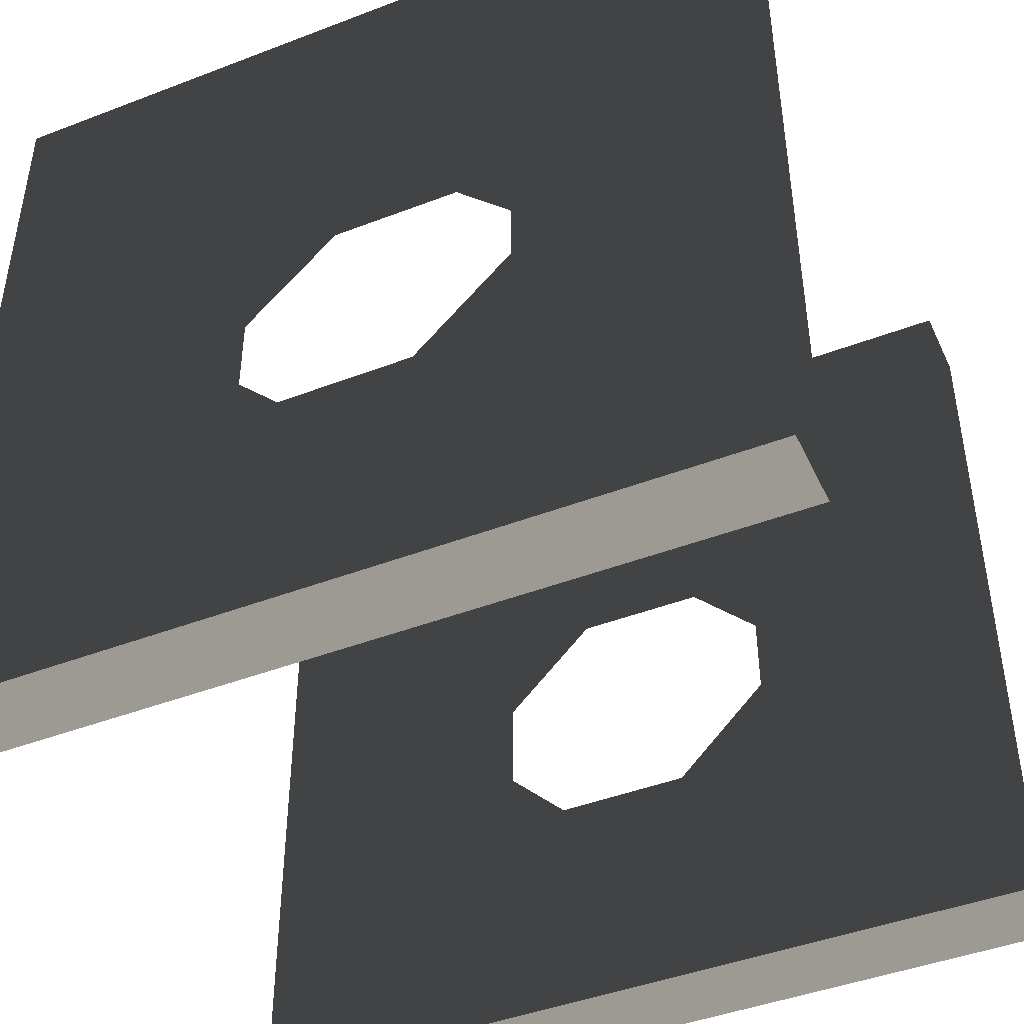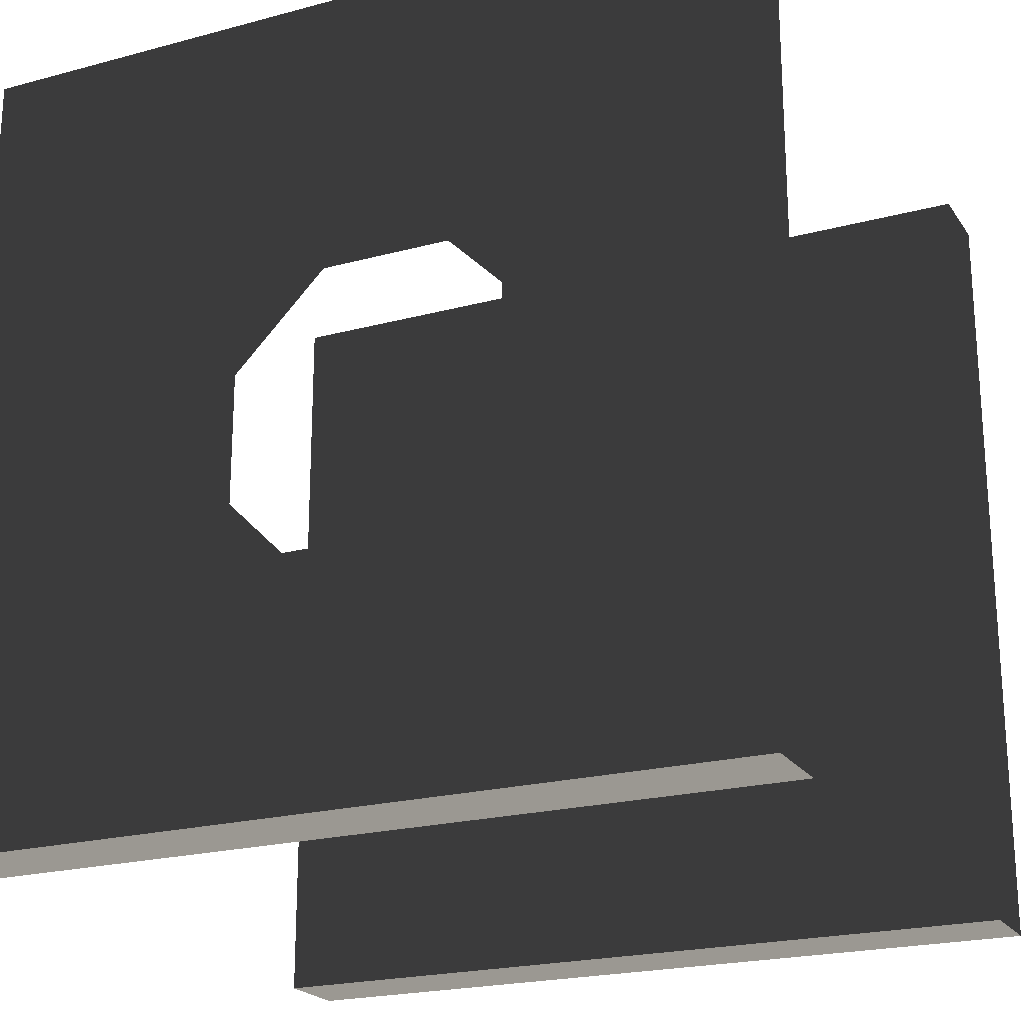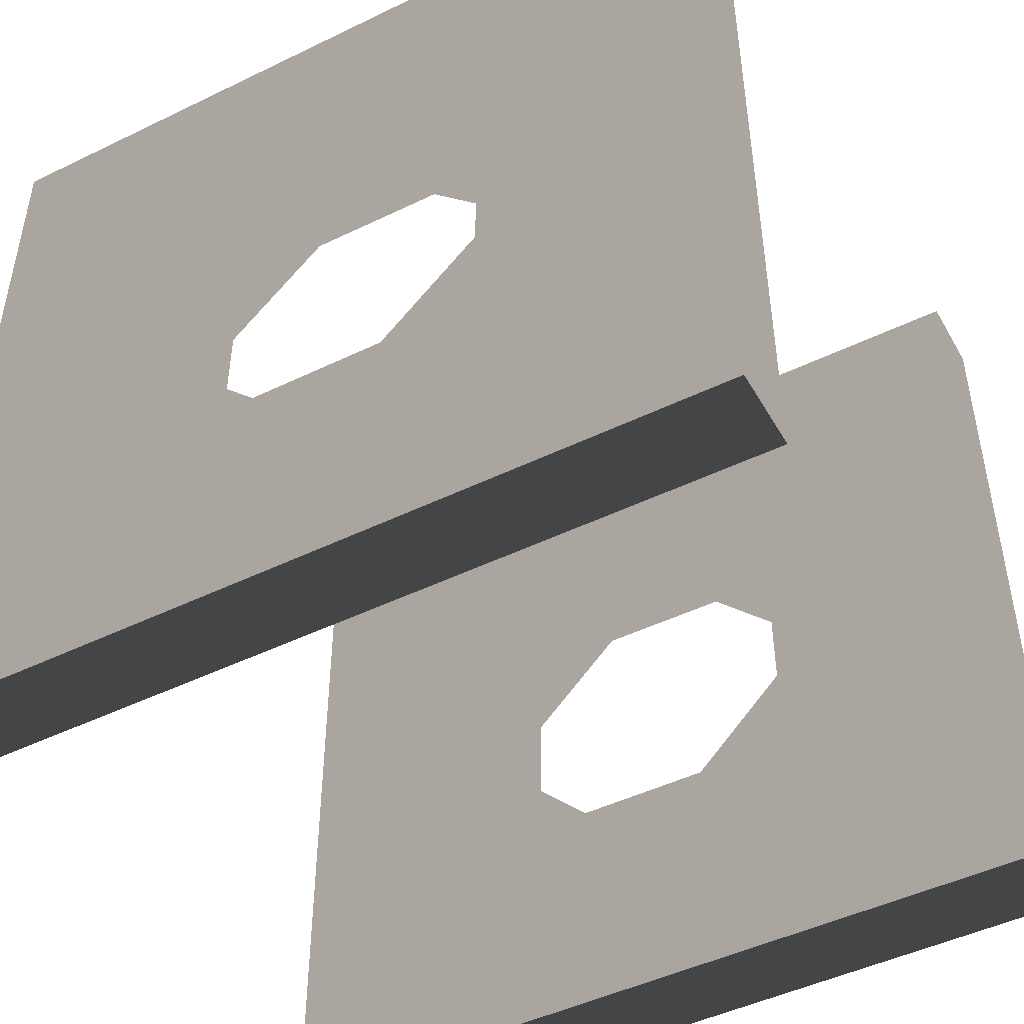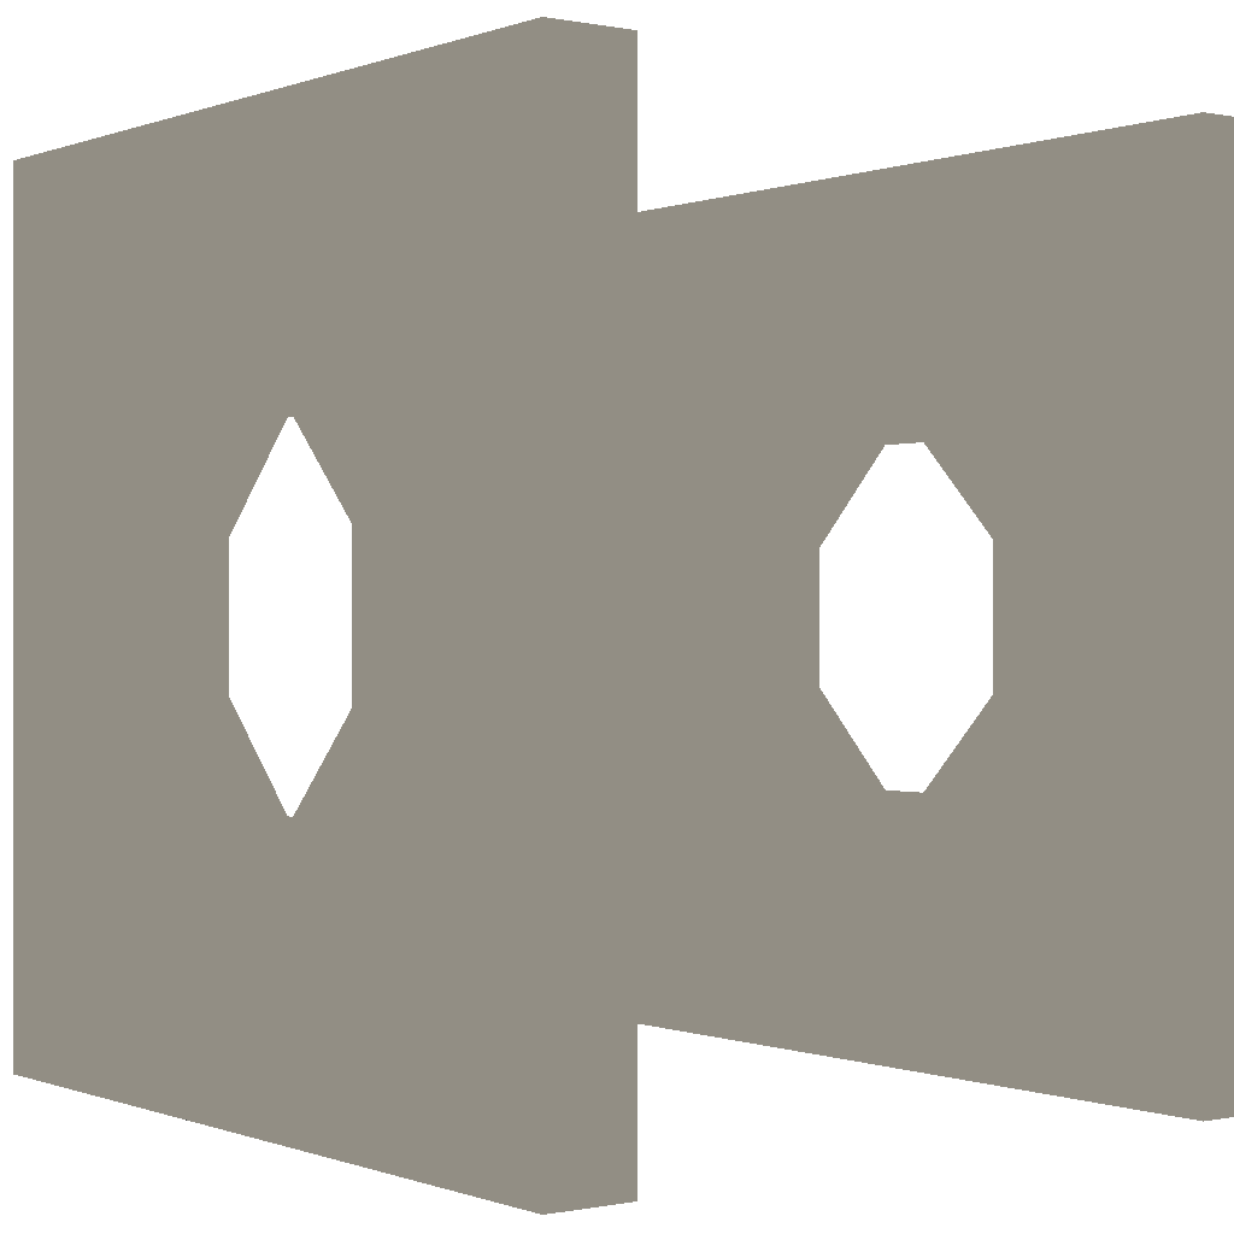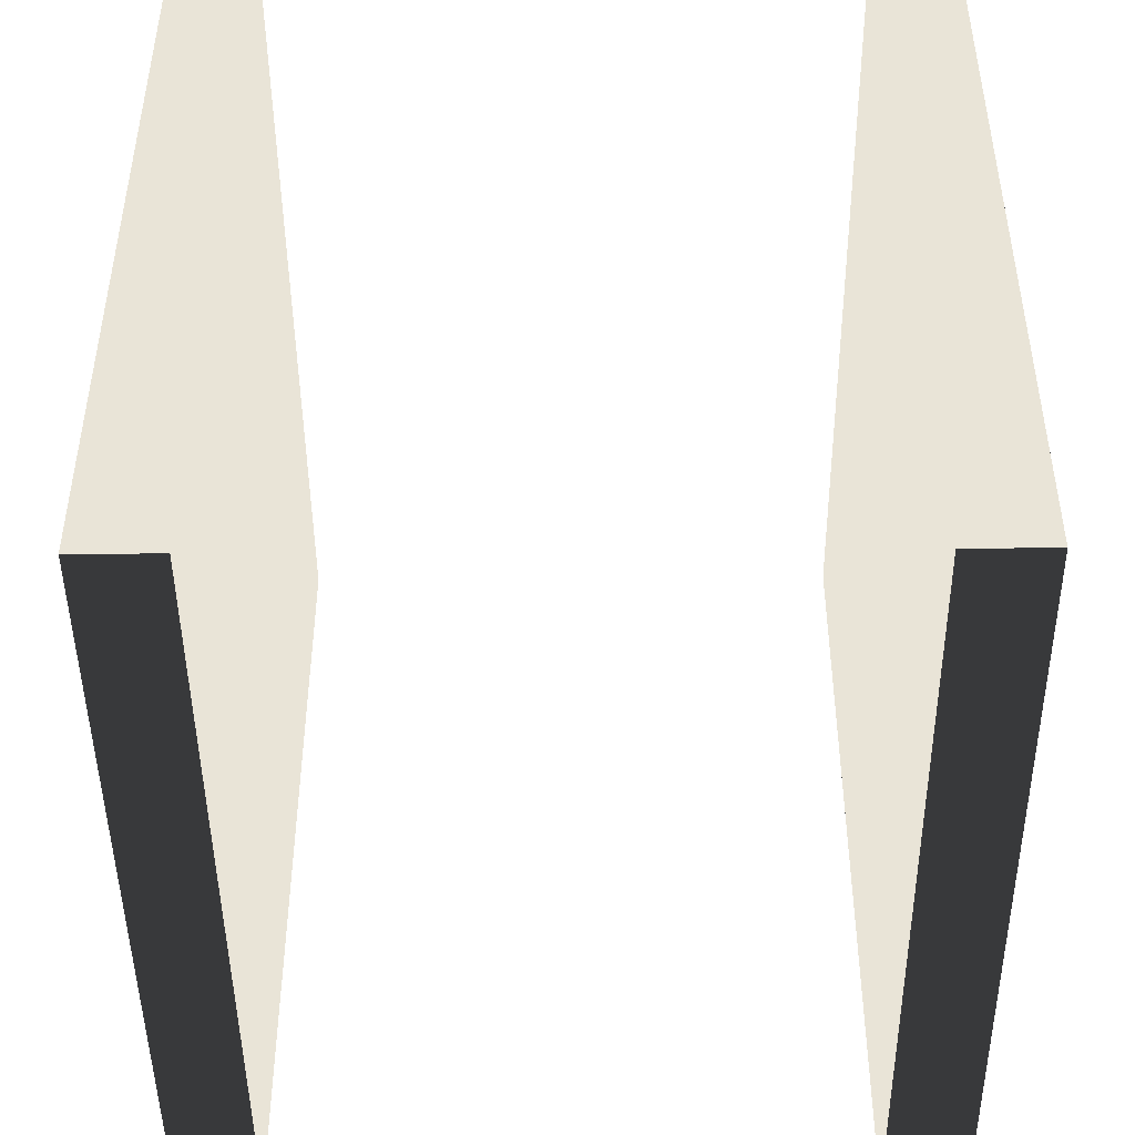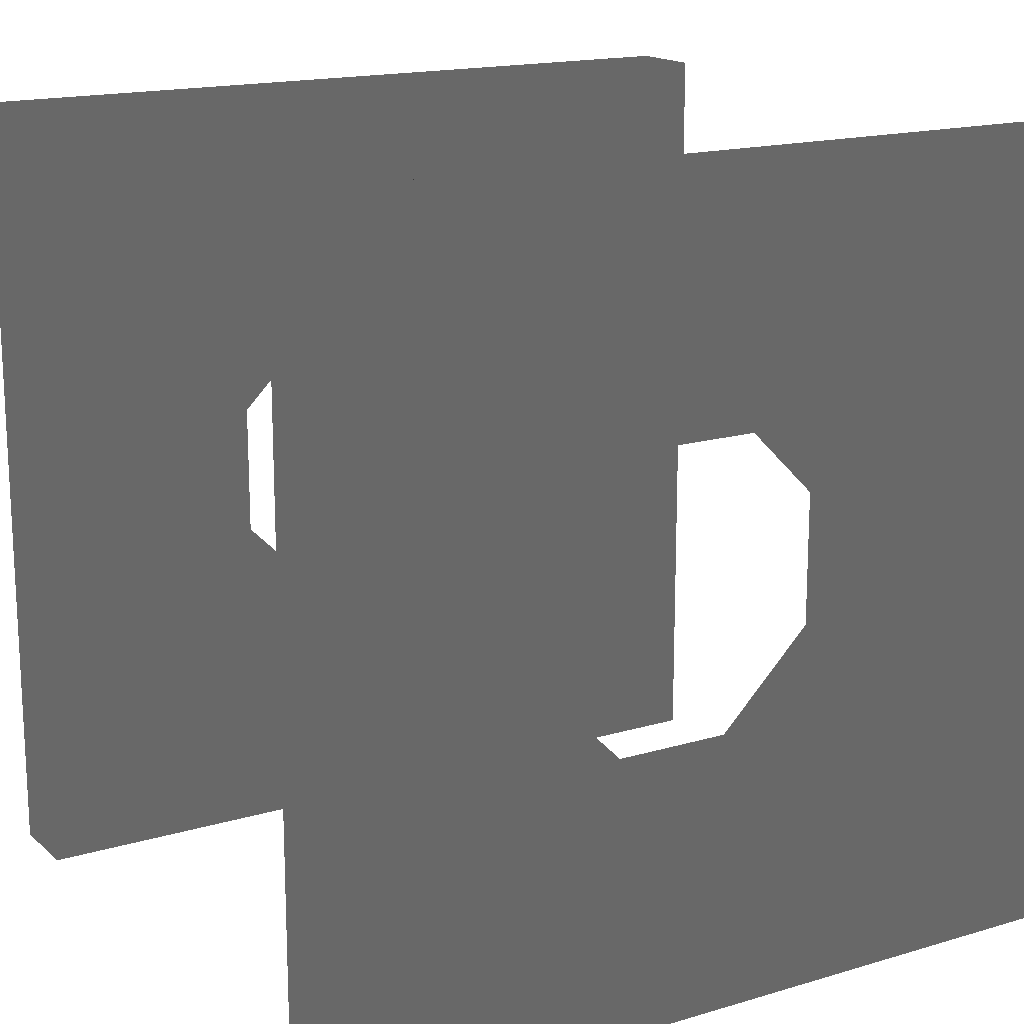
<metadata>
{"format":"obj","ext":"obj","renderer":"f3d","projection":"perspective","resolution":1024,"background":"white","views":[{"elev":-44.4,"azim":114.1,"up":"+Y"},{"elev":-21.8,"azim":115.2,"up":"+Y"},{"elev":-47.5,"azim":-61.3,"up":"+Y"},{"elev":-0.1,"azim":143.2,"up":"+Z"},{"elev":-46.2,"azim":0.5,"up":"+Y"},{"elev":16.6,"azim":58.9,"up":"+Y"}]}
</metadata>
<code>
v  3.516 13 5
v  4.516 13 5
v  4.516 13 -5
v  3.516 13 -5
v  3.516 3 5
v  3.516 3 -5
v  4.516 3 -5
v  4.516 3 5
v  -3.516 13 -5
v  -4.516 13 -5
v  -4.516 13 5
v  -3.516 13 5
v  -3.516 3 -5
v  -3.516 3 5
v  -4.516 3 5
v  -4.516 3 -5
v  -4.516 7.167 2.005
v  -3.516 7.167 2.005
v  -4.516 5.994 0.8285
v  -3.516 5.994 0.8285
v  -4.516 5.996 -0.8328
v  -3.516 5.996 -0.8328
v  -4.516 7.171 -2.006
v  -3.516 7.171 -2.006
v  -4.516 8.833 -2.004
v  -3.516 8.833 -2.004
v  -4.516 10.01 -0.8285
v  -3.516 10.01 -0.8285
v  -4.516 10 0.8328
v  -3.516 10 0.8328
v  -4.516 8.829 2.006
v  -3.516 8.829 2.006
v  4.516 7.167 2.005
v  3.516 7.167 2.005
v  4.516 5.994 0.8285
v  3.516 5.994 0.8285
v  4.516 5.996 -0.8328
v  3.516 5.996 -0.8328
v  4.516 7.171 -2.006
v  3.516 7.171 -2.006
v  4.516 8.833 -2.004
v  3.516 8.833 -2.004
v  4.516 10.01 -0.8285
v  3.516 10.01 -0.8285
v  4.516 10 0.8328
v  3.516 10 0.8328
v  4.516 8.829 2.006
v  3.516 8.829 2.006
g Box001
f -48 -47 -46 -45
f -48 -44 -41 -47
f -47 -41 -16 -2
f -47 -2 -4 -46
f -14 -16 -41 -12
f -12 -41 -42 -10
f -8 -10 -42 -46
f -6 -8 -46 -4
f -46 -42 -43 -45
f -1 -15 -44 -48
f -44 -15 -13 -11
f -43 -44 -11 -9
f -43 -9 -7 -45
f -45 -7 -5 -3
f -48 -45 -3 -1
f -1 -2 -16 -15
f -1 -3 -4 -2
f -3 -5 -6 -4
f -5 -7 -8 -6
f -7 -9 -10 -8
f -10 -9 -11 -12
f -12 -11 -13 -14
f -14 -13 -15 -16
f -39 -38 -37 -40
f -37 -35 -31 -17
f -37 -17 -19 -40
f -29 -31 -35 -27
f -27 -35 -36 -25
f -23 -25 -36 -40
f -21 -23 -40 -19
f -38 -34 -35 -37
f -18 -32 -34 -38
f -34 -32 -30 -28
f -33 -34 -28 -26
f -33 -26 -24 -39
f -39 -24 -22 -20
f -38 -39 -20 -18
f -40 -36 -33 -39
f -18 -17 -31 -32
f -32 -31 -29 -30
f -30 -29 -27 -28
f -28 -27 -25 -26
f -25 -23 -24 -26
f -23 -21 -22 -24
f -21 -19 -20 -22
f -19 -17 -18 -20

</code>
